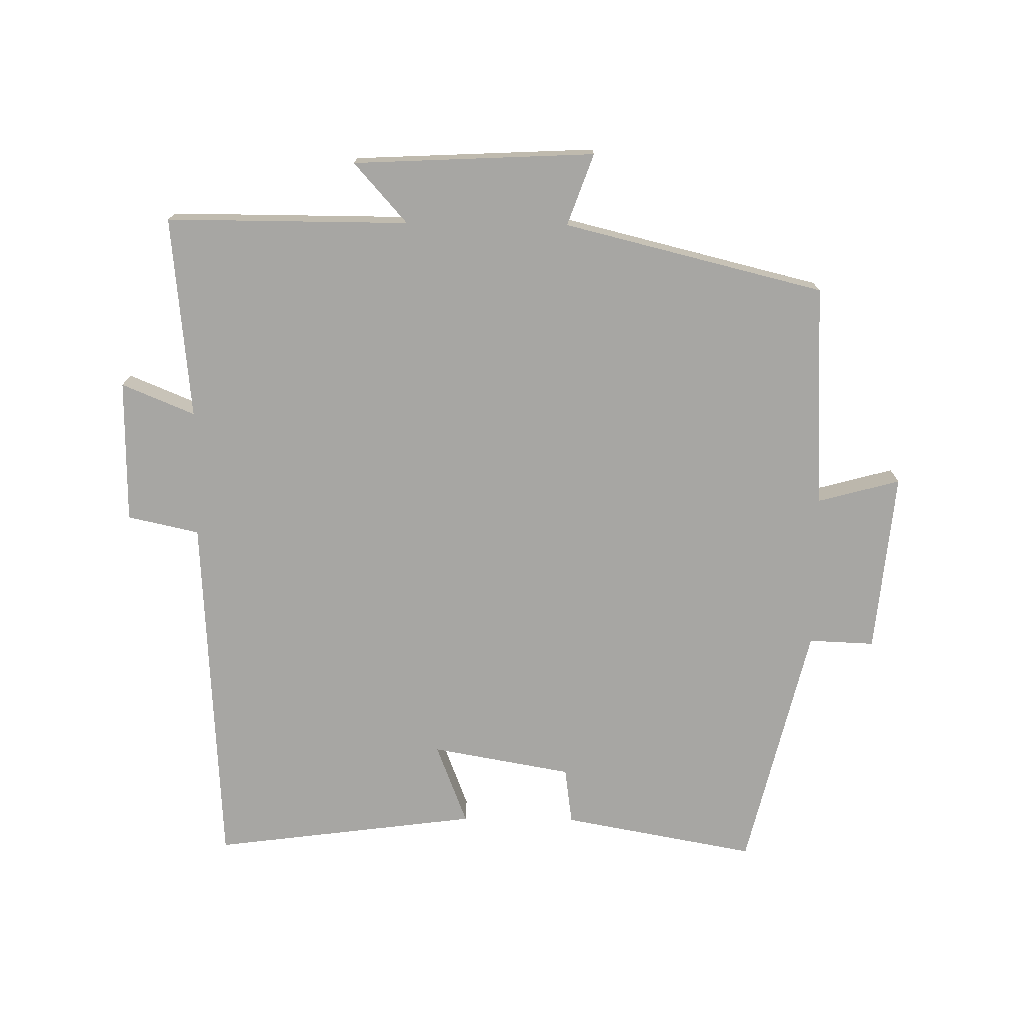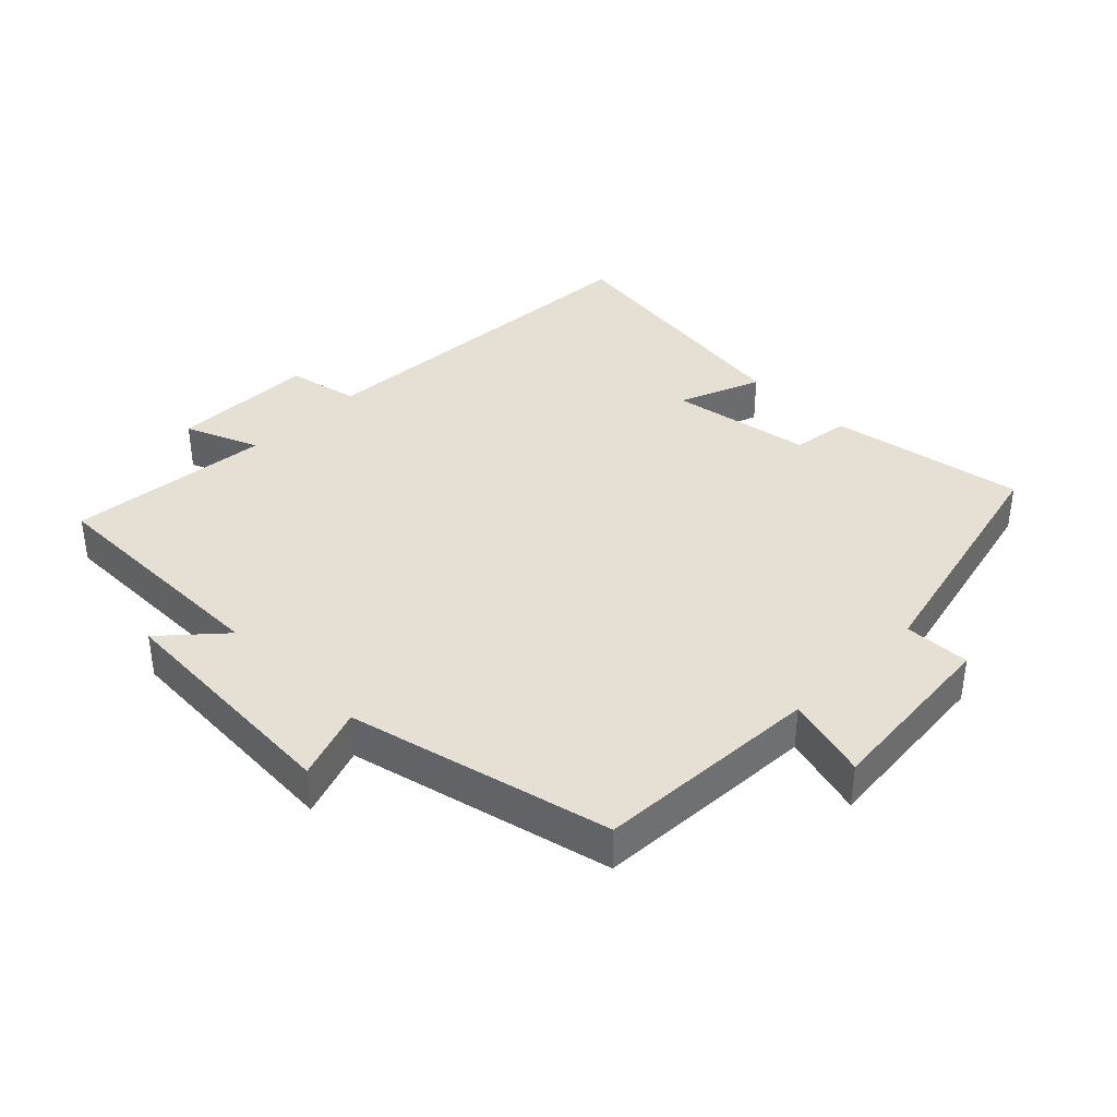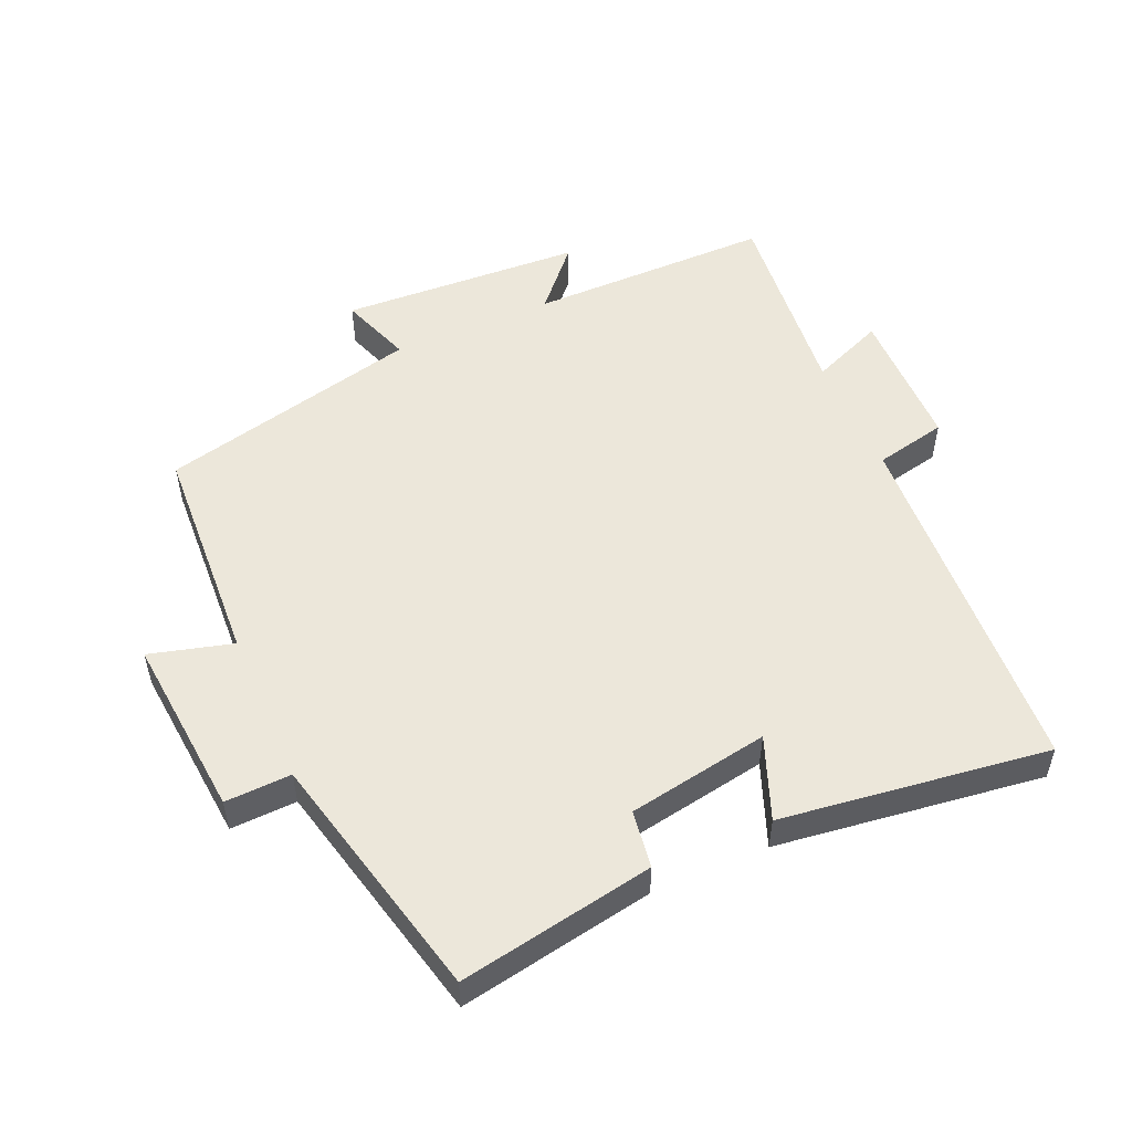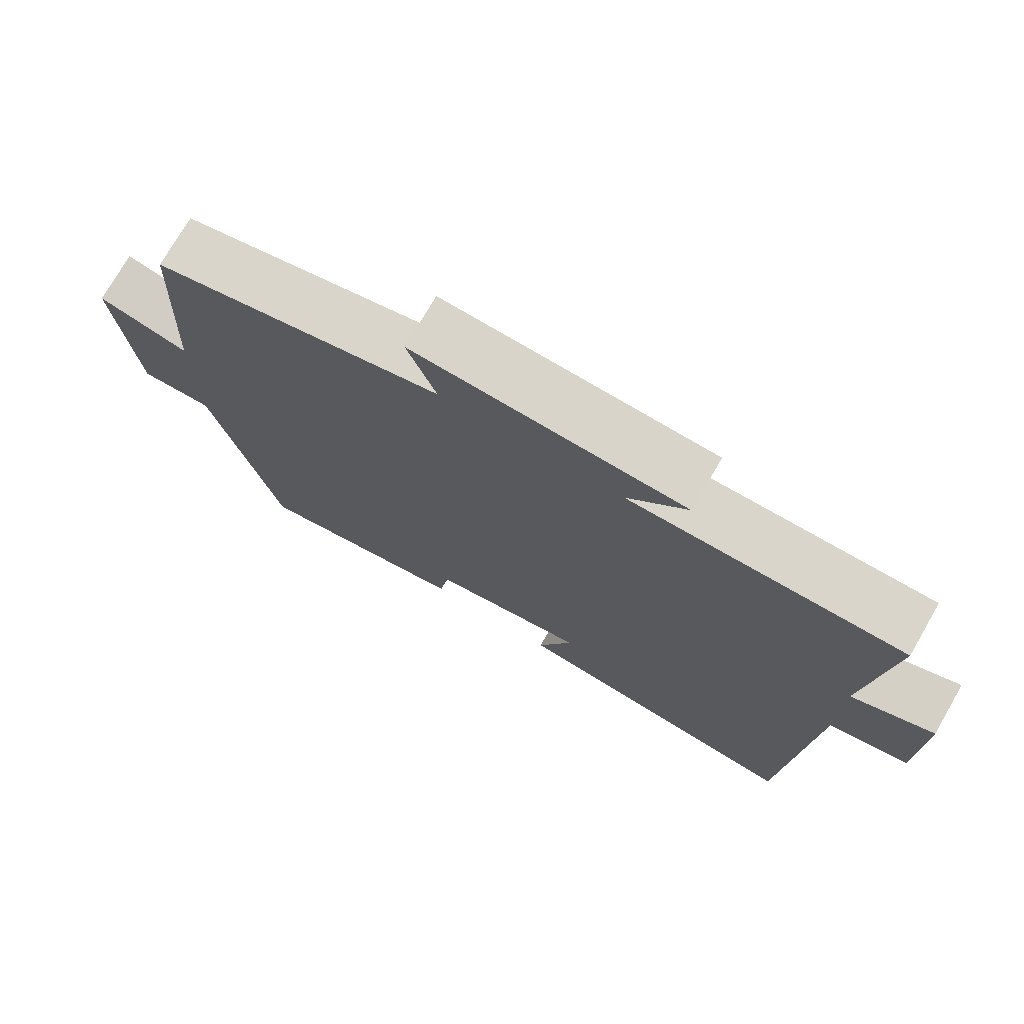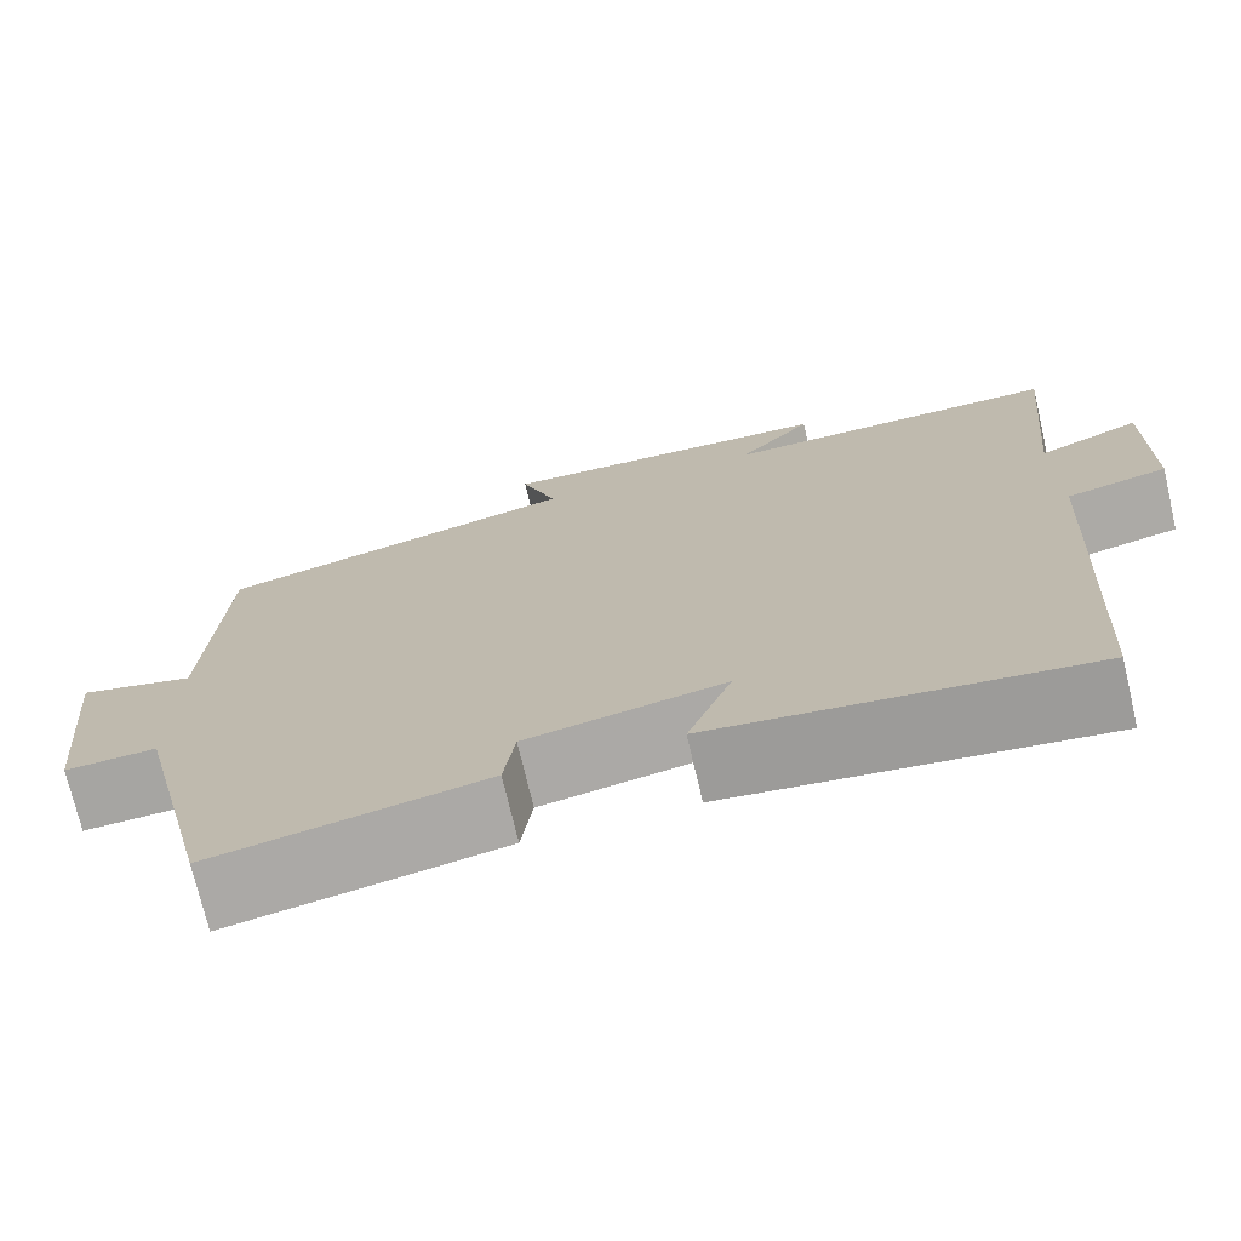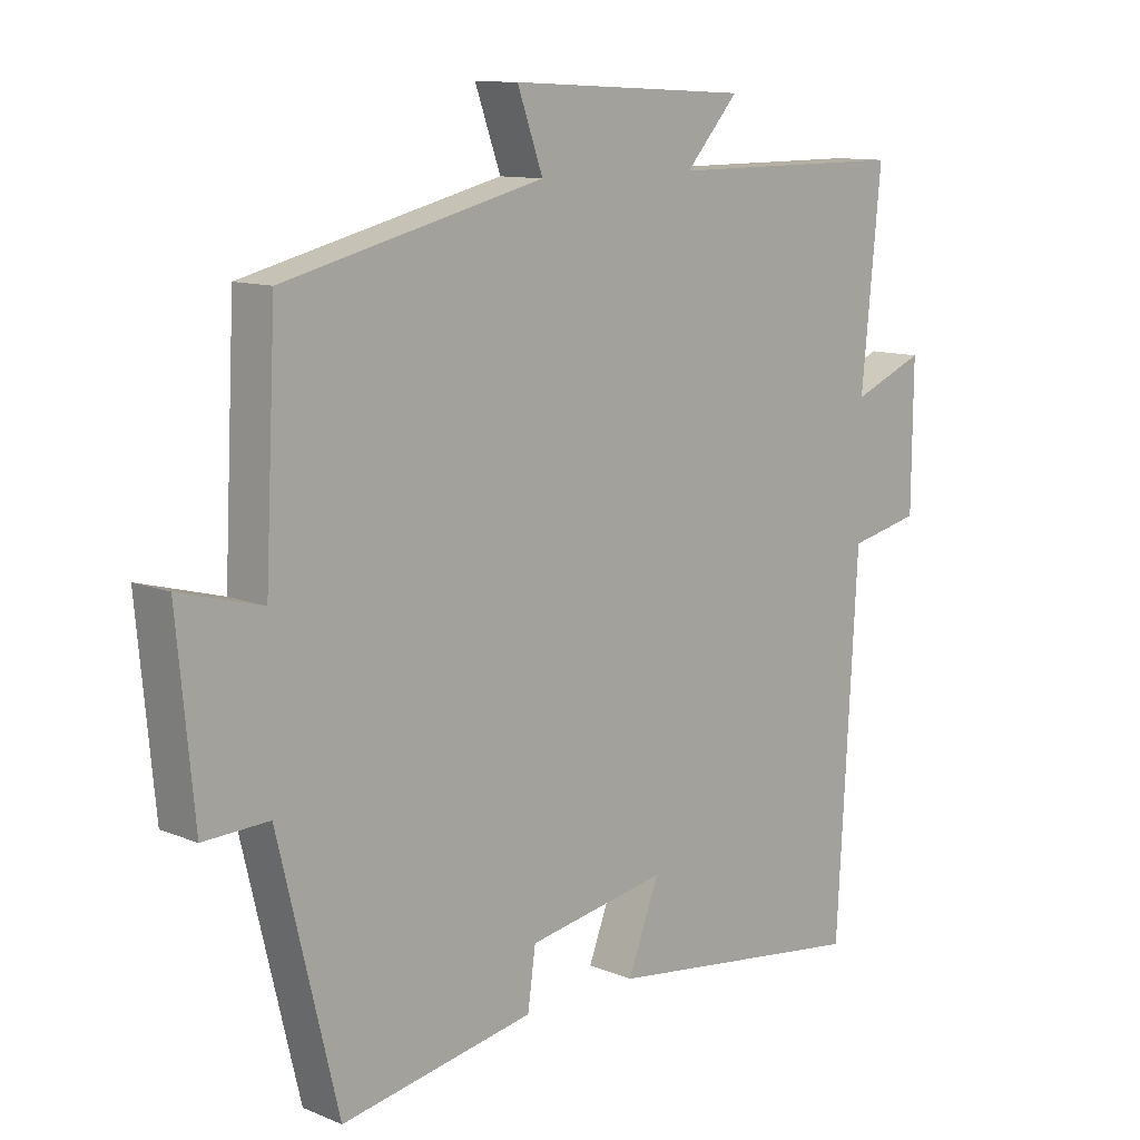
<metadata>
{"format":"obj","ext":"obj","renderer":"f3d","projection":"perspective","resolution":1024,"background":"white","views":[{"elev":-74.1,"azim":-0.7,"up":"+Y"},{"elev":38.1,"azim":45.1,"up":"+Y"},{"elev":52.5,"azim":156.5,"up":"+Y"},{"elev":74.4,"azim":-149.9,"up":"+Z"},{"elev":-73.0,"azim":-166.8,"up":"+Z"},{"elev":11.2,"azim":135.0,"up":"+Z"}]}
</metadata>
<code>
v -0.53 0.07 0.501
v -0.161 0.07 0.5
v -0.242 0.07 0.591
v 0.126 0.07 0.609
v 0.087 0.07 0.5
v 0.483 0.07 0.403
v 0.5 0.07 0.062
v 0.626 0.07 0.096
v 0.6 0.07 -0.18
v 0.5 0.07 -0.176
v 0.409 0.07 -0.554
v 0.114 0.07 -0.5
v 0.102 0.07 -0.413
v -0.112 0.07 -0.375
v -0.064 0.07 -0.5
v -0.469 0.07 -0.553
v -0.5 0.07 -0.003
v -0.609 0.07 0.021
v -0.611 0.07 0.239
v -0.5 0.07 0.193
v -0.53 0 0.501
v -0.161 0 0.5
v -0.242 0 0.591
v 0.126 0 0.609
v 0.087 0 0.5
v 0.483 0 0.403
v 0.5 0 0.062
v 0.626 0 0.096
v 0.6 0 -0.18
v 0.5 0 -0.176
v 0.409 0 -0.554
v 0.114 0 -0.5
v 0.102 0 -0.413
v -0.112 0 -0.375
v -0.064 0 -0.5
v -0.469 0 -0.553
v -0.5 0 -0.003
v -0.609 0 0.021
v -0.611 0 0.239
v -0.5 0 0.193
f 17 18 19 20
f 15 16 17 20
f 14 15 20 1
f 13 14 1 2
f 10 11 12 13
f 10 13 2
f 7 8 9 10
f 5 6 7 10
f 5 10 2 3
f 3 4 5
f 40 39 38 37
f 40 37 36 35
f 21 40 35 34
f 22 21 34 33
f 33 32 31 30
f 22 33 30
f 30 29 28 27
f 30 27 26 25
f 23 22 30 25
f 25 24 23
f 1 21 22 2
f 2 22 23 3
f 3 23 24 4
f 4 24 25 5
f 5 25 26 6
f 6 26 27 7
f 7 27 28 8
f 8 28 29 9
f 9 29 30 10
f 10 30 31 11
f 11 31 32 12
f 12 32 33 13
f 13 33 34 14
f 14 34 35 15
f 15 35 36 16
f 16 36 37 17
f 17 37 38 18
f 18 38 39 19
f 19 39 40 20
f 20 40 21 1

</code>
